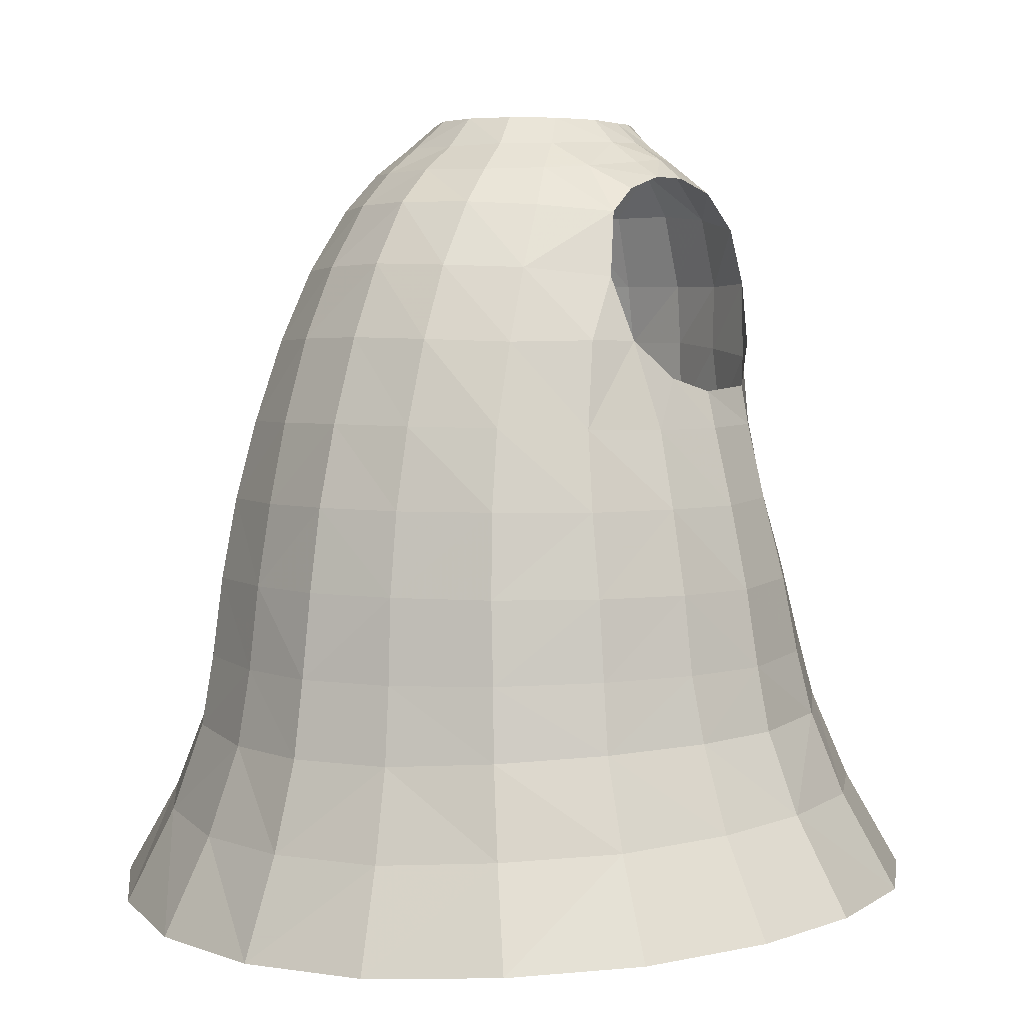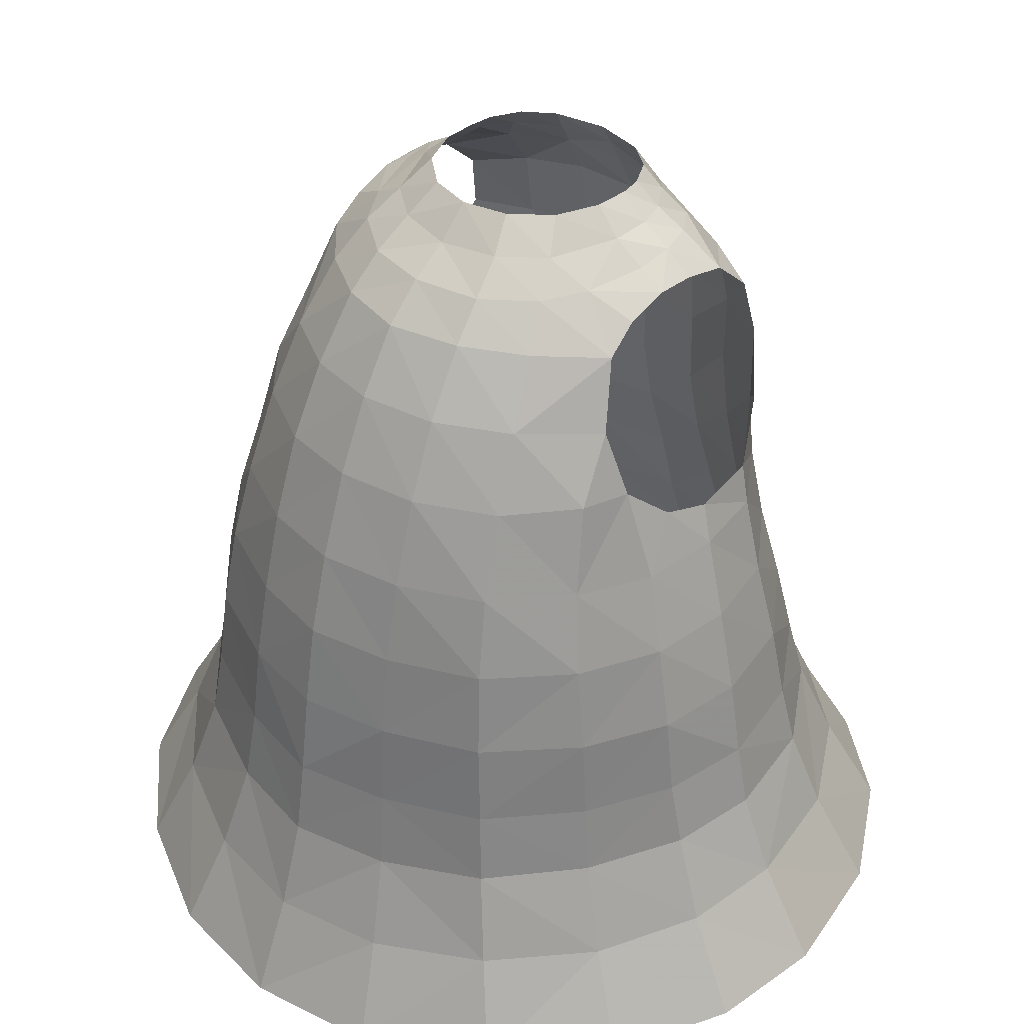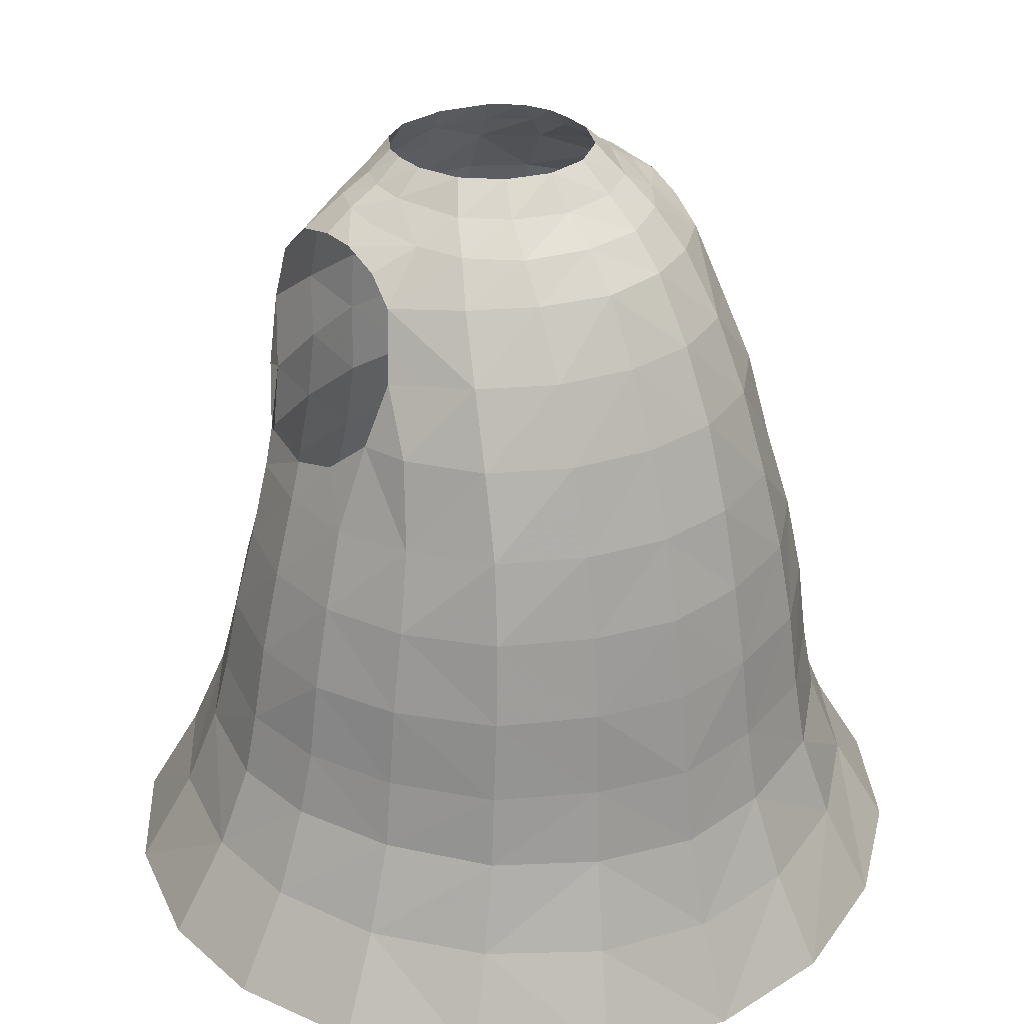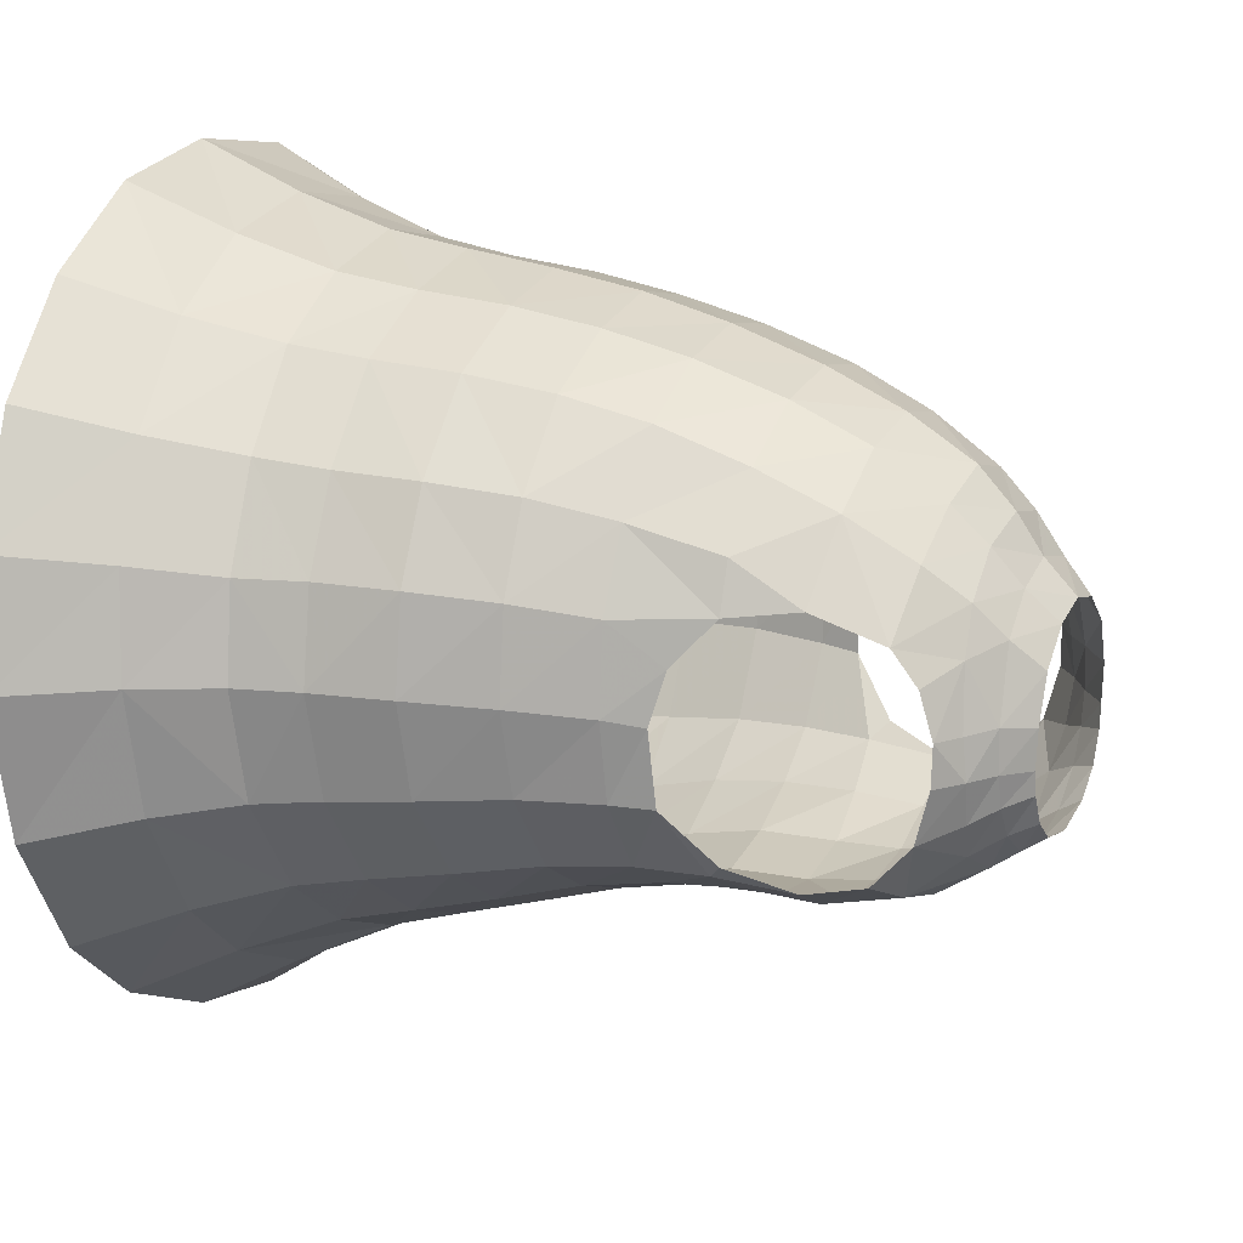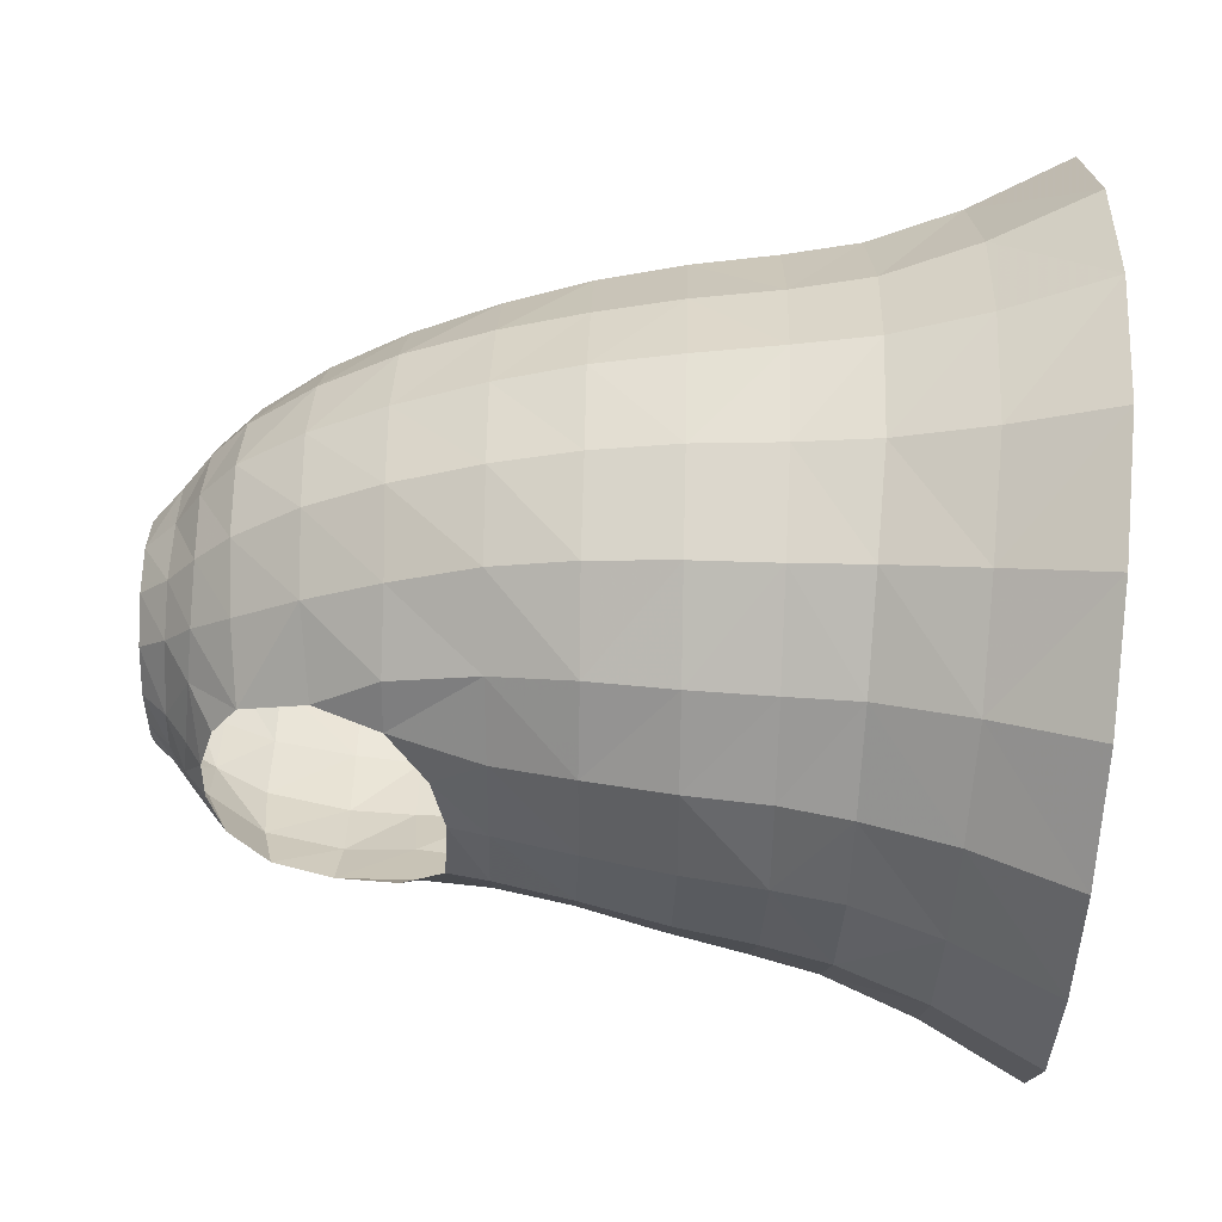
<metadata>
{"format":"obj","ext":"obj","renderer":"f3d","projection":"perspective","resolution":1024,"background":"white","views":[{"elev":4.0,"azim":39.4,"up":"+Y"},{"elev":37.4,"azim":41.9,"up":"+Y"},{"elev":29.9,"azim":-33.0,"up":"+Y"},{"elev":16.2,"azim":113.8,"up":"+Z"},{"elev":46.5,"azim":-88.5,"up":"+Z"}]}
</metadata>
<code>
o dress-no-sleeve
v -1.225 4.982 0.3275
v -1.265 4.914 0.08006
v -1.332 4.73 0.1114
v -1.293 4.728 0.5251
v -1.455 4.341 0.1415
v -1.137 5.173 0.5416
v -1.409 4.341 0.5787
v -1.563 3.922 0.1571
v -1.121 4.738 0.8927
v -1.057 5.176 0.777
v -1.015 5.495 0.5734
v -1.502 3.922 0.608
v -1.638 3.535 0.1644
v -0.732 5.539 0.9187
v -0.9295 5.827 0.4394
v -0.7849 5.169 1.089
v -1.213 4.338 0.9769
v -0.8281 4.748 1.24
v -1.289 3.921 1.019
v -0.8779 4.343 1.34
v -1.333 3.52 1.039
v -0.9244 3.923 1.401
v -0.9636 3.509 1.435
v -1.556 3.529 0.6176
v -1.384 3.173 1.074
v -1.628 3.198 0.615
v -1.706 3.214 0.1627
v -1.872 2.806 0.1531
v -1.798 2.773 0.6617
v -2.16 2.326 0.1414
v -2.075 2.292 0.7261
v -1.539 2.727 1.158
v -1.779 2.244 1.295
v -1.294 2.201 1.756
v -1.005 3.144 1.479
v -1.117 2.695 1.586
v -0.6739 2.16 2.07
v -0.4776 3.495 1.648
v -0.5062 3.106 1.706
v -0.5736 2.654 1.853
v -0 2.146 2.171
v -0 2.65 1.959
v -0 3.106 1.817
v 0.5736 2.654 1.853
v 0.6739 2.16 2.07
v 0.5062 3.106 1.706
v 1.117 2.695 1.586
v 1.294 2.201 1.756
v 0.4776 3.495 1.648
v 1.539 2.727 1.158
v 1.779 2.244 1.295
v 2.075 2.292 0.7261
v 1.005 3.144 1.479
v 1.798 2.773 0.6617
v 2.16 2.326 0.1414
v 1.872 2.806 0.1531
v 1.384 3.173 1.074
v 1.628 3.198 0.615
v 1.706 3.214 0.1627
v 1.638 3.535 0.1644
v 1.556 3.529 0.6176
v 0.9636 3.509 1.435
v 1.333 3.52 1.039
v 1.502 3.922 0.608
v 1.563 3.922 0.1571
v 1.289 3.921 1.019
v 1.409 4.341 0.5787
v 1.455 4.341 0.1415
v 0.9244 3.923 1.401
v 1.213 4.338 0.9769
v 1.293 4.728 0.5251
v 1.332 4.73 0.1114
v 1.265 4.914 0.08006
v 1.225 4.982 0.3275
v 1.137 5.173 0.5416
v 1.121 4.738 0.8927
v 1.057 5.176 0.777
v 1.015 5.495 0.5734
v 0.8281 4.748 1.24
v 0.732 5.539 0.9187
v 0.7849 5.169 1.089
v 0.9295 5.827 0.4394
v 0.8779 4.343 1.34
v 0.4057 5.182 1.297
v 0.4543 3.922 1.607
v 0.4204 4.753 1.439
v 0.4334 4.34 1.538
v -0 3.495 1.755
v 0 3.923 1.697
v -0.4543 3.922 1.607
v 0 4.344 1.626
v -0.4334 4.34 1.538
v 0 4.758 1.517
v -0.4204 4.753 1.439
v 0 5.191 1.368
v -0.4057 5.182 1.297
v 0 5.563 1.199
v -0.3812 5.553 1.124
v 0.3812 5.553 1.124
v 0 5.881 1.001
v -0.3569 5.876 0.9098
v 0.3569 5.876 0.9098
v -0.6586 5.859 0.7214
v 0 6.056 0.8148
v -0.3301 6.049 0.7408
v -0.5767 6.055 0.5622
v 0.6586 5.859 0.7214
v 0.3301 6.049 0.7408
v 0 6.182 0.6304
v 0.5767 6.055 0.5622
v -0.2887 6.19 0.5656
v 0.2887 6.19 0.5656
v 0 6.337 0.4706
v -0.2273 6.336 0.4145
v 0.2273 6.336 0.4145
v -0.5001 6.192 0.4018
v -0.4112 6.334 0.2608
v 0.5001 6.192 0.4018
v 0.4112 6.334 0.2608
v 0.7033 6.07 0.3532
v 0.9186 5.949 0.2763
v 0.9251 6.017 0.06021
v 0.6383 6.206 0.06624
v 0.5004 6.331 0.04213
v 0.7892 6.099 0.05844
v 0.794 6.121 -0.1345
v 0.9329 6.014 -0.1359
v 0.6426 6.21 -0.1377
v 0.5037 6.325 -0.145
v -0.6383 6.206 0.06624
v -0.5004 6.331 0.04213
v -0.5037 6.325 -0.145
v -0.6426 6.21 -0.1377
v -0.794 6.121 -0.1345
v -0.7033 6.07 0.3532
v -0.9186 5.949 0.2763
v -0.9251 6.017 0.06021
v -0.9329 6.014 -0.1359
v -0.7892 6.099 0.05844
v -2.16 2.326 0.1414
v -1.872 2.806 0.1531
v -2.019 2.337 -0.5518
v -1.763 2.821 -0.4481
v -1.67 2.345 -1.143
v -1.615 3.24 -0.3712
v -1.706 3.214 0.1627
v -1.638 3.535 0.1644
v -1.455 2.827 -0.9703
v -1.212 2.34 -1.532
v -1.32 3.269 -0.8356
v -1.545 3.562 -0.3357
v -1.563 3.922 0.1571
v -1.048 2.819 -1.311
v -0.6043 2.346 -1.819
v -1.478 3.942 -0.303
v -1.455 4.341 0.1415
v -1.257 3.595 -0.7778
v -0.9362 3.282 -1.129
v -0.5227 2.822 -1.556
v 0 2.365 -1.934
v -0.4669 3.288 -1.325
v -0.8864 3.625 -1.048
v 0 2.827 -1.623
v -1.189 3.978 -0.718
v 0.5227 2.822 -1.556
v 0.6043 2.346 -1.819
v 0 3.296 -1.416
v 1.048 2.819 -1.311
v 1.212 2.34 -1.532
v 0.4669 3.288 -1.325
v -0.4357 3.644 -1.22
v 1.455 2.827 -0.9703
v 1.67 2.345 -1.143
v -0.8192 4.004 -0.9595
v 1.763 2.821 -0.4481
v 2.019 2.337 -0.5518
v 2.16 2.326 0.1414
v 1.872 2.806 0.1531
v 1.32 3.269 -0.8356
v 1.615 3.24 -0.3712
v 1.706 3.214 0.1627
v 1.638 3.535 0.1644
v 1.545 3.562 -0.3357
v 1.563 3.922 0.1571
v 0.9362 3.282 -1.129
v 1.257 3.595 -0.7778
v 1.478 3.942 -0.303
v 1.455 4.341 0.1415
v 0.8864 3.625 -1.048
v 1.189 3.978 -0.718
v 1.375 4.359 -0.269
v 1.332 4.73 0.1114
v 0.4357 3.644 -1.22
v 0.8192 4.004 -0.9595
v 1.103 4.378 -0.6513
v 1.273 4.738 -0.2711
v 1.265 4.914 0.08006
v 1.224 4.937 -0.2822
v 1.033 4.748 -0.6221
v 0.7672 4.392 -0.8547
v 0.9934 5.084 -0.6275
v 1.075 5.16 -0.5494
v 0.9667 5.475 -0.6587
v 0.7256 4.761 -0.798
v 0.6895 5.125 -0.7826
v 0.4083 4.024 -1.111
v 0.3841 4.414 -0.9957
v 0 3.652 -1.289
v 0 4.04 -1.182
v -0.4083 4.024 -1.111
v 0 4.424 -1.054
v -0.3841 4.414 -0.9957
v -0.7672 4.392 -0.8547
v 0.3749 4.778 -0.9226
v -0.3749 4.778 -0.9226
v 0 4.784 -0.9801
v 0.3715 5.155 -0.9178
v -0.7256 4.761 -0.798
v -0.3715 5.155 -0.9178
v -0.6895 5.125 -0.7826
v -1.033 4.748 -0.6221
v 0 5.155 -0.9755
v -0.9934 5.084 -0.6275
v -0.6804 5.462 -0.8033
v -0.9667 5.475 -0.6587
v -1.075 5.16 -0.5494
v -1.224 4.937 -0.2822
v -0.9307 5.761 -0.5983
v -1.273 4.738 -0.2711
v -1.265 4.914 0.08006
v -1.332 4.73 0.1114
v -1.103 4.378 -0.6513
v -1.375 4.359 -0.269
v -0.6518 5.825 -0.7271
v -0.9245 5.946 -0.3927
v -0.3617 5.467 -0.9059
v -0.794 6.121 -0.1345
v -0.9329 6.014 -0.1359
v 0 5.471 -0.9284
v -0.7259 6.107 -0.3417
v -0.6426 6.21 -0.1377
v -0.601 6.075 -0.5259
v -0.5977 6.211 -0.2957
v -0.5037 6.325 -0.145
v -0.4861 6.325 -0.2596
v -0.4963 6.213 -0.4487
v -0.4074 6.326 -0.4078
v -0.3085 6.087 -0.6726
v -0.2876 6.212 -0.5878
v -0.2591 6.323 -0.518
v 0 6.211 -0.6366
v 0 6.321 -0.5721
v 0.2591 6.323 -0.518
v -0.338 5.856 -0.8167
v 0 5.854 -0.8331
v 0 6.084 -0.709
v 0.2876 6.212 -0.5878
v 0.4074 6.326 -0.4078
v 0.3085 6.087 -0.6726
v 0.4963 6.213 -0.4487
v 0.4861 6.325 -0.2596
v 0.338 5.856 -0.8167
v 0.5977 6.211 -0.2957
v 0.5037 6.325 -0.145
v 0.6426 6.21 -0.1377
v 0.601 6.075 -0.5259
v 0.7259 6.107 -0.3417
v 0.794 6.121 -0.1345
v 0.9245 5.946 -0.3927
v 0.9329 6.014 -0.1359
v 0.6518 5.825 -0.7271
v 0.9307 5.761 -0.5983
v 0.3617 5.467 -0.9059
v 0.6804 5.462 -0.8033
f 1 2 3
f 4 1 3
f 4 3 5
f 4 6 1
f 7 4 5
f 7 5 8
f 6 4 9
f 4 7 9
f 10 6 9
f 6 10 11
f 12 7 8
f 8 13 12
f 11 10 14
f 14 15 11
f 16 10 9
f 10 16 14
f 7 17 9
f 18 16 9
f 18 9 17
f 17 7 19
f 7 12 19
f 20 18 17
f 21 19 12
f 17 19 22
f 20 17 22
f 19 21 23
f 22 19 23
f 24 21 12
f 13 24 12
f 21 24 25
f 23 21 25
f 24 13 26
f 24 26 25
f 13 27 26
f 26 27 28
f 29 26 28
f 25 26 29
f 29 28 30
f 31 29 30
f 32 29 31
f 32 25 29
f 33 32 31
f 32 33 34
f 35 25 32
f 35 23 25
f 36 32 34
f 36 35 32
f 34 37 36
f 38 23 35
f 23 38 22
f 39 35 36
f 39 38 35
f 37 40 36
f 40 39 36
f 37 41 40
f 40 42 39
f 41 42 40
f 38 39 43
f 42 43 39
f 42 41 44
f 41 45 44
f 43 42 46
f 42 44 46
f 47 44 45
f 44 47 46
f 48 47 45
f 43 46 49
f 50 47 48
f 51 50 48
f 50 51 52
f 47 53 46
f 47 50 53
f 46 53 49
f 54 50 52
f 52 55 54
f 55 56 54
f 50 57 53
f 57 50 54
f 54 56 58
f 58 57 54
f 56 59 58
f 59 60 58
f 58 61 57
f 60 61 58
f 53 57 62
f 53 62 49
f 61 63 57
f 57 63 62
f 61 60 64
f 63 61 64
f 60 65 64
f 62 63 66
f 66 63 64
f 64 65 67
f 64 67 66
f 65 68 67
f 69 62 66
f 49 62 69
f 67 70 66
f 66 70 69
f 67 68 71
f 68 72 71
f 72 73 74
f 71 72 74
f 71 74 75
f 71 76 67
f 76 71 75
f 76 70 67
f 77 76 75
f 75 78 77
f 70 76 79
f 78 80 77
f 76 77 81
f 80 81 77
f 79 76 81
f 80 78 82
f 83 70 79
f 70 83 69
f 79 81 84
f 69 83 85
f 85 49 69
f 79 86 83
f 86 79 84
f 83 87 85
f 86 87 83
f 49 85 88
f 88 43 49
f 88 38 43
f 85 89 88
f 38 88 90
f 88 89 90
f 38 90 22
f 20 22 90
f 91 89 85
f 90 89 91
f 87 91 85
f 92 20 90
f 92 90 91
f 93 91 87
f 92 91 93
f 86 93 87
f 20 92 94
f 94 92 93
f 18 20 94
f 93 86 95
f 94 93 95
f 86 84 95
f 18 94 96
f 96 94 95
f 16 18 96
f 97 95 84
f 96 95 97
f 16 96 98
f 98 96 97
f 14 16 98
f 99 97 84
f 99 84 81
f 80 99 81
f 97 100 98
f 97 99 100
f 14 98 101
f 100 101 98
f 99 80 102
f 99 102 100
f 103 14 101
f 103 15 14
f 100 104 101
f 100 102 104
f 101 105 103
f 104 105 101
f 15 103 106
f 105 106 103
f 80 107 102
f 107 80 82
f 102 108 104
f 108 102 107
f 104 109 105
f 104 108 109
f 107 82 110
f 110 108 107
f 109 111 105
f 105 111 106
f 108 112 109
f 112 108 110
f 109 113 111
f 113 109 112
f 113 114 111
f 115 113 112
f 111 114 116
f 111 116 106
f 114 117 116
f 115 112 118
f 118 112 110
f 119 115 118
f 120 118 110
f 82 120 110
f 120 82 121
f 120 121 122
f 119 118 123
f 120 123 118
f 124 119 123
f 122 125 120
f 120 125 123
f 126 125 122
f 123 125 126
f 126 122 127
f 123 126 128
f 124 123 128
f 129 124 128
f 116 117 130
f 117 131 130
f 131 132 133
f 130 131 133
f 130 133 134
f 135 116 130
f 135 106 116
f 135 15 106
f 135 136 15
f 135 137 136
f 134 138 137
f 135 130 139
f 130 134 139
f 137 135 139
f 134 137 139
f 140 141 142
f 141 143 142
f 142 143 144
f 143 141 145
f 141 146 145
f 146 147 145
f 143 148 144
f 144 148 149
f 143 145 150
f 148 143 150
f 147 151 145
f 145 151 150
f 151 147 152
f 148 153 149
f 148 150 153
f 149 153 154
f 155 151 152
f 152 156 155
f 151 157 150
f 157 151 155
f 150 158 153
f 150 157 158
f 153 159 154
f 160 154 159
f 153 158 161
f 159 153 161
f 157 162 158
f 158 162 161
f 163 160 159
f 162 157 164
f 164 157 155
f 160 163 165
f 166 160 165
f 167 163 159
f 165 163 167
f 161 167 159
f 166 165 168
f 169 166 168
f 170 165 167
f 165 170 168
f 161 171 167
f 162 171 161
f 168 172 169
f 172 173 169
f 171 162 174
f 174 162 164
f 173 172 175
f 176 173 175
f 177 176 178
f 176 175 178
f 172 179 175
f 172 168 179
f 175 180 178
f 179 180 175
f 180 181 178
f 181 180 182
f 180 183 182
f 180 179 183
f 182 183 184
f 168 185 179
f 170 185 168
f 179 186 183
f 179 185 186
f 183 187 184
f 183 186 187
f 184 187 188
f 185 189 186
f 185 170 189
f 186 190 187
f 190 186 189
f 187 191 188
f 187 190 191
f 188 191 192
f 170 193 189
f 170 167 193
f 194 190 189
f 189 193 194
f 190 195 191
f 190 194 195
f 191 196 192
f 191 195 196
f 192 196 197
f 196 198 197
f 195 199 196
f 196 199 198
f 194 200 195
f 199 195 200
f 199 201 198
f 201 202 198
f 203 202 201
f 199 204 201
f 204 199 200
f 203 201 205
f 204 205 201
f 194 206 200
f 193 206 194
f 200 207 204
f 206 207 200
f 193 208 206
f 167 208 193
f 171 208 167
f 208 209 206
f 206 209 207
f 171 210 208
f 210 209 208
f 210 171 174
f 209 211 207
f 210 212 209
f 212 211 209
f 174 213 210
f 213 212 210
f 207 211 214
f 207 214 204
f 204 214 205
f 212 215 211
f 211 216 214
f 215 216 211
f 214 217 205
f 214 216 217
f 218 215 212
f 213 218 212
f 215 219 216
f 218 220 215
f 220 219 215
f 218 213 221
f 219 222 216
f 216 222 217
f 220 218 223
f 218 221 223
f 219 220 224
f 220 223 225
f 224 220 225
f 225 223 226
f 223 227 226
f 227 223 221
f 228 224 225
f 229 227 221
f 230 227 229
f 231 230 229
f 229 221 232
f 213 232 221
f 232 213 174
f 164 232 174
f 231 229 233
f 233 229 232
f 233 232 164
f 156 231 233
f 155 233 164
f 156 233 155
f 234 224 228
f 235 234 228
f 236 219 224
f 236 224 234
f 222 219 236
f 237 235 238
f 239 222 236
f 237 240 235
f 240 237 241
f 235 240 242
f 242 234 235
f 243 240 241
f 240 243 242
f 243 241 244
f 245 243 244
f 243 245 246
f 243 246 242
f 245 247 246
f 242 248 234
f 242 246 248
f 246 247 249
f 246 249 248
f 247 250 249
f 249 250 251
f 249 251 248
f 250 252 251
f 252 253 251
f 234 248 254
f 254 236 234
f 239 236 254
f 254 248 255
f 255 239 254
f 251 256 248
f 248 256 255
f 253 257 251
f 253 258 257
f 256 251 259
f 251 257 259
f 256 259 255
f 258 260 257
f 259 257 260
f 258 261 260
f 259 262 255
f 239 255 262
f 261 263 260
f 261 264 263
f 264 265 263
f 266 259 260
f 260 263 266
f 263 265 267
f 263 267 266
f 265 268 267
f 268 269 267
f 269 266 267
f 268 270 269
f 266 271 259
f 266 269 271
f 271 262 259
f 269 272 271
f 262 271 273
f 273 239 262
f 239 273 222
f 273 217 222
f 271 272 274
f 271 274 273
f 273 274 217
f 272 203 274
f 274 205 217
f 274 203 205

</code>
